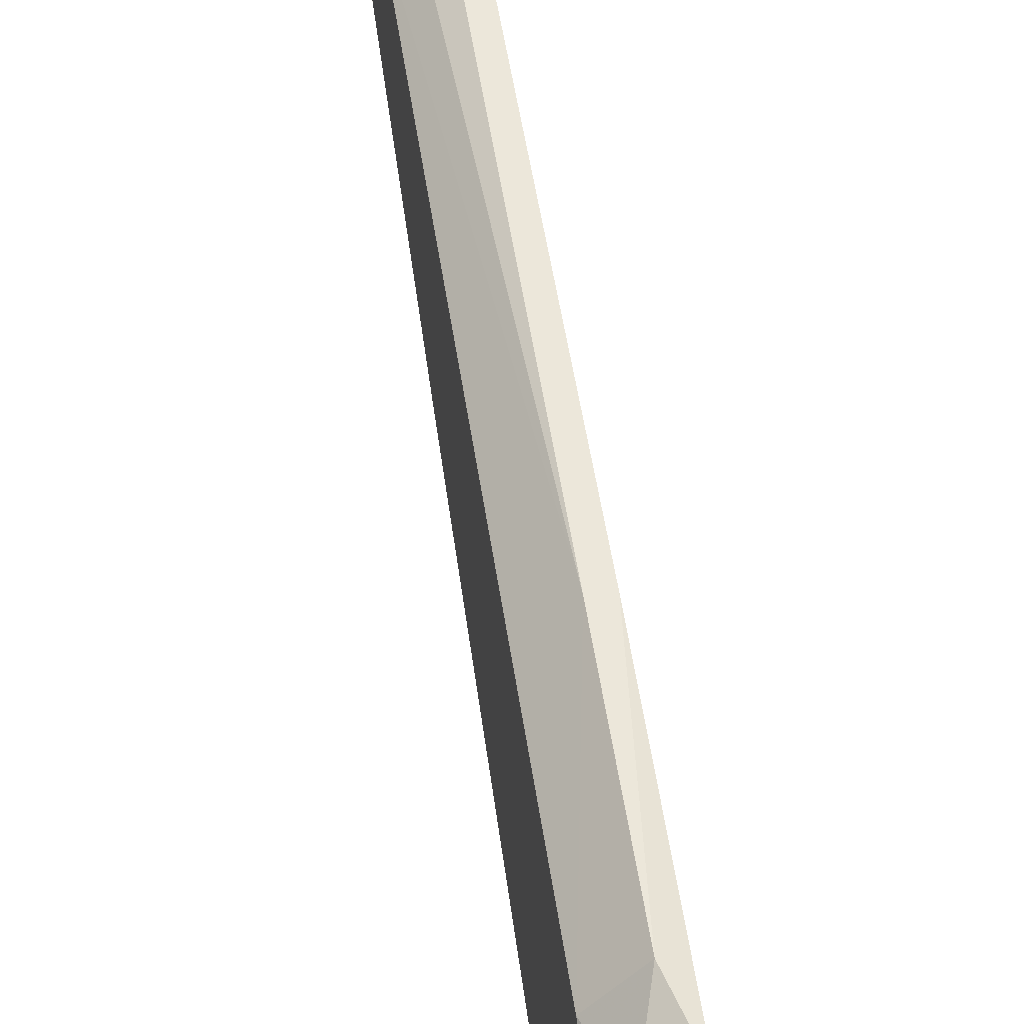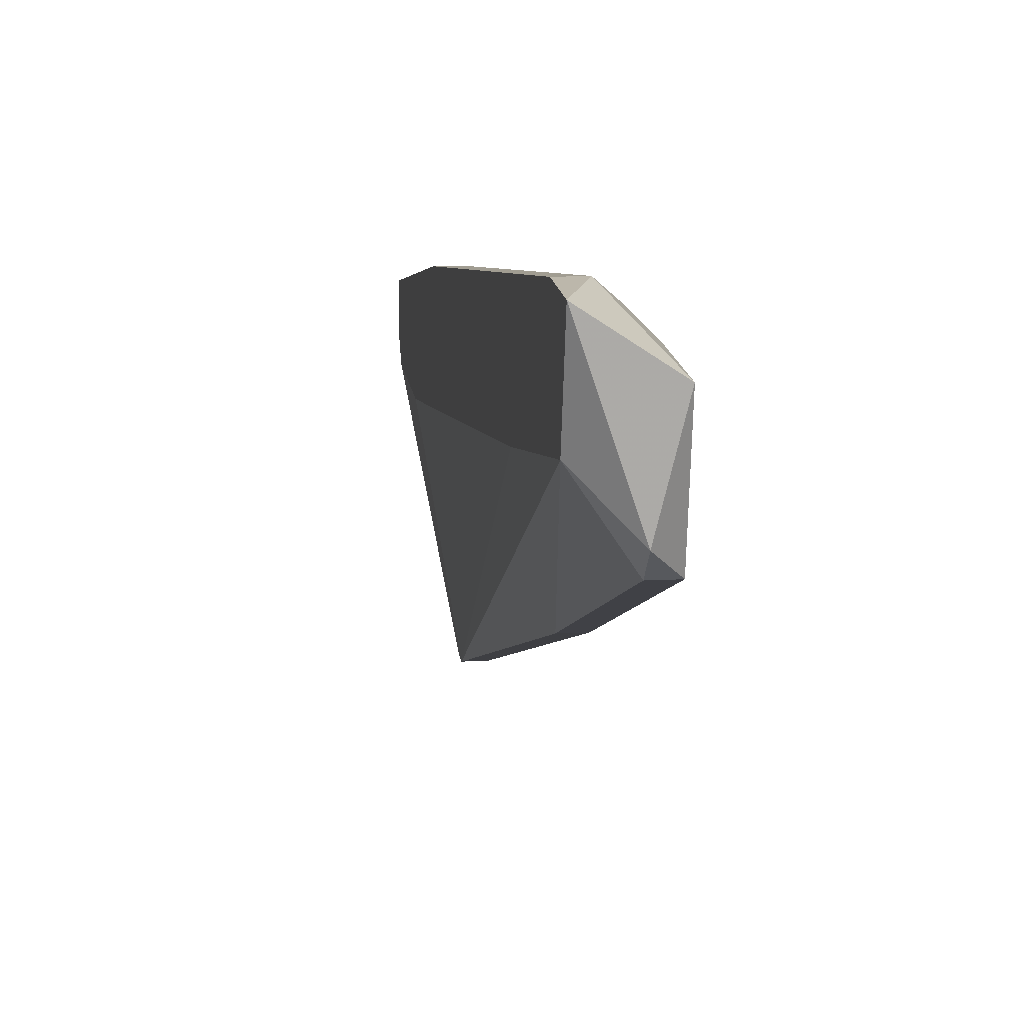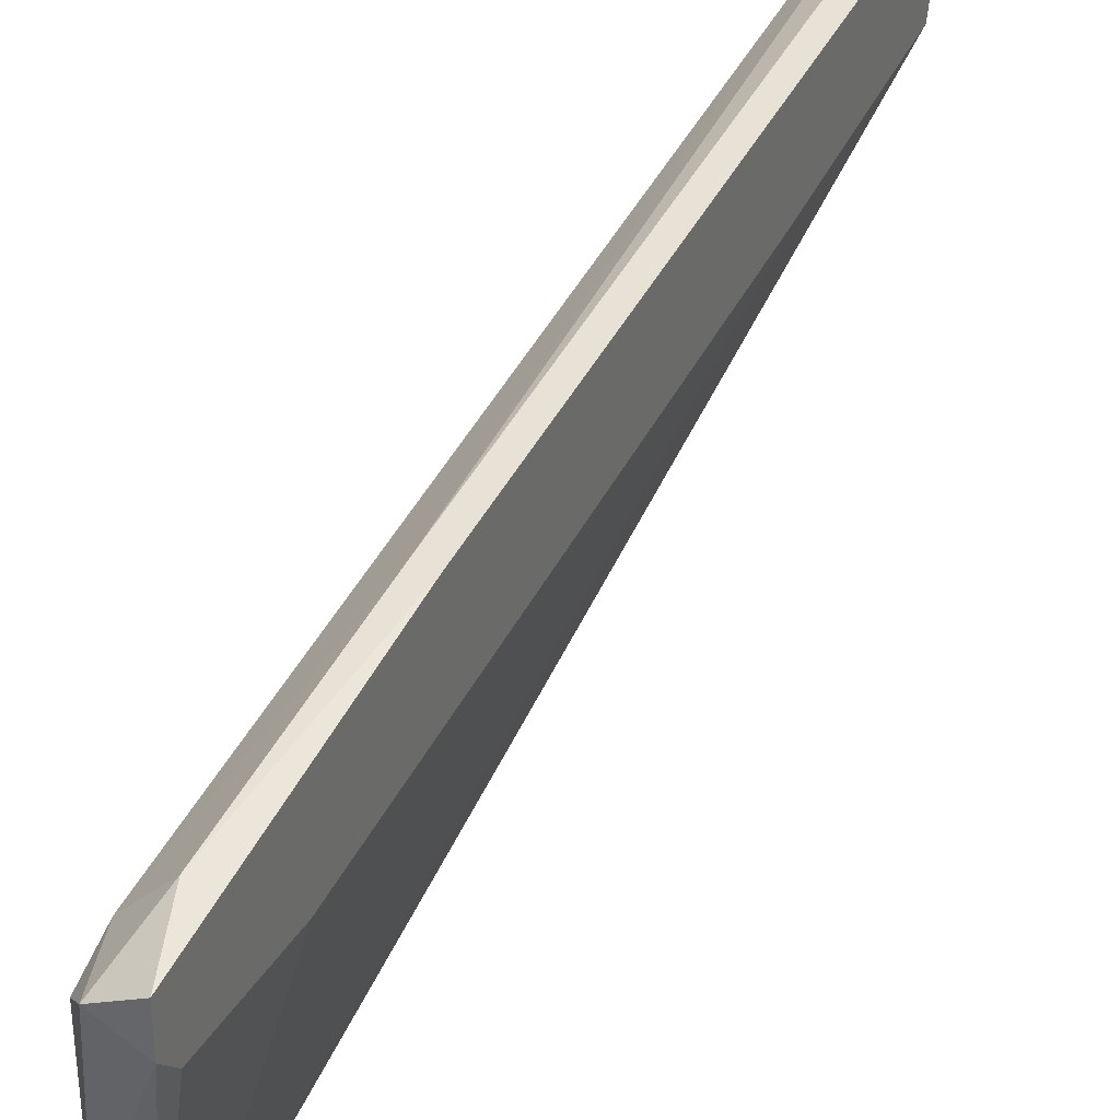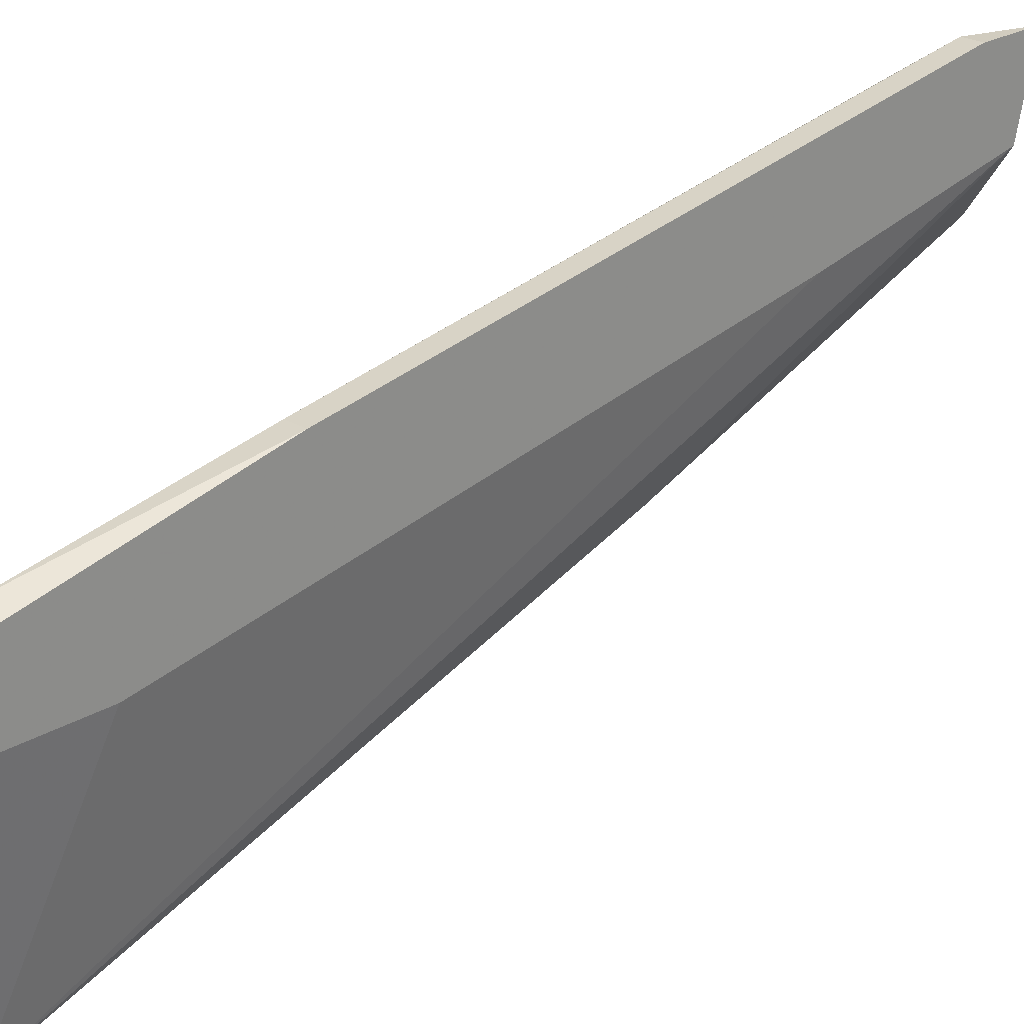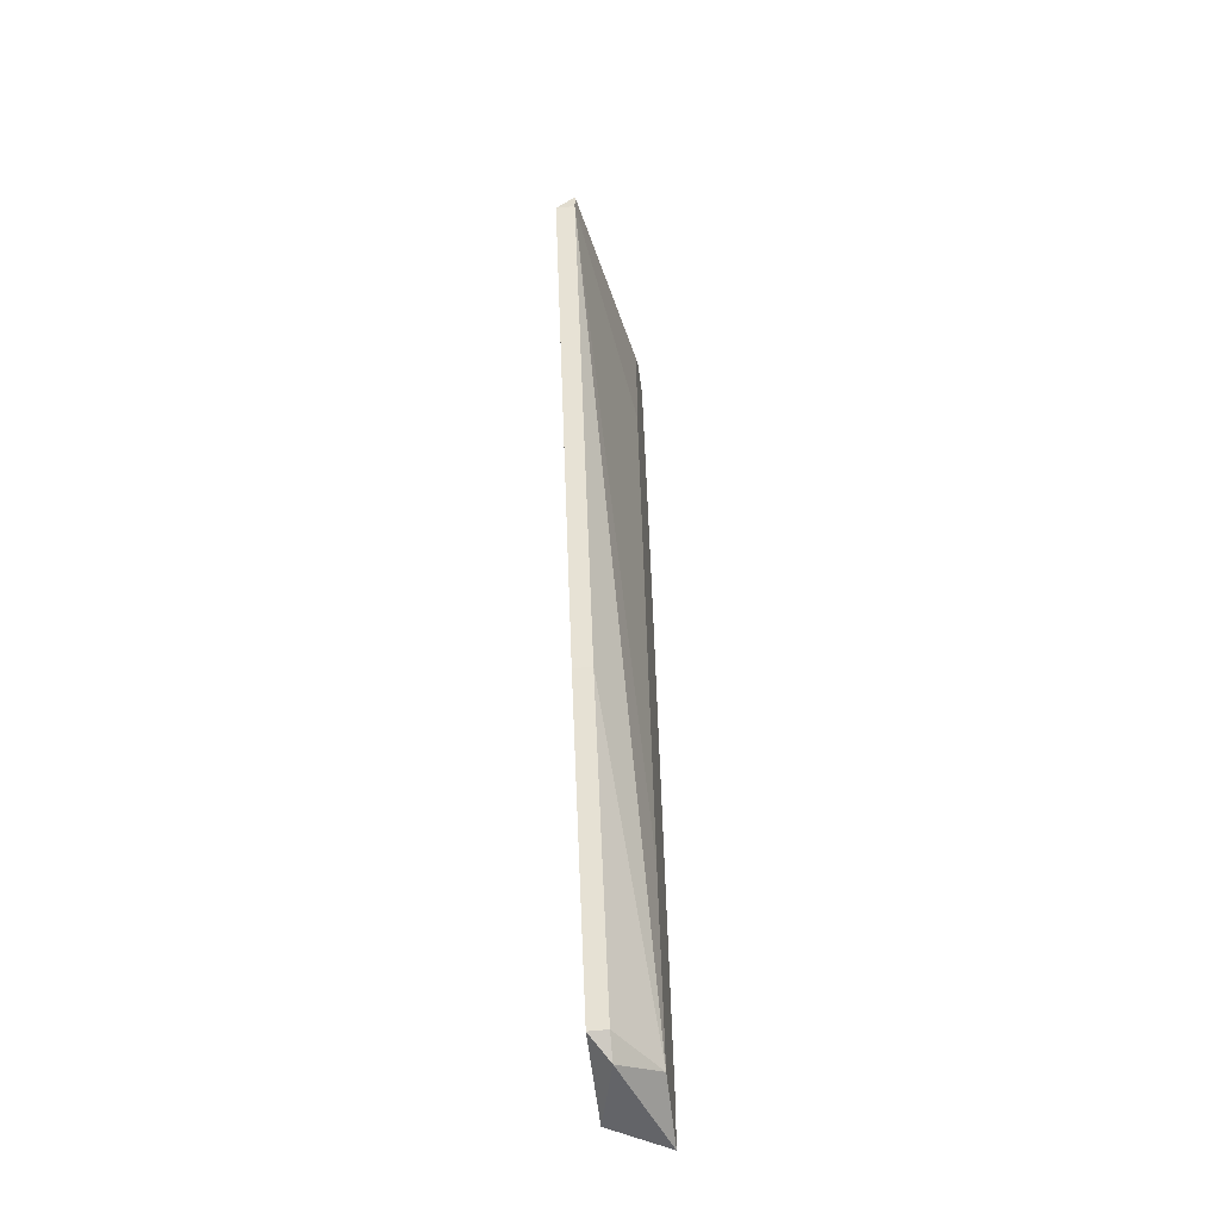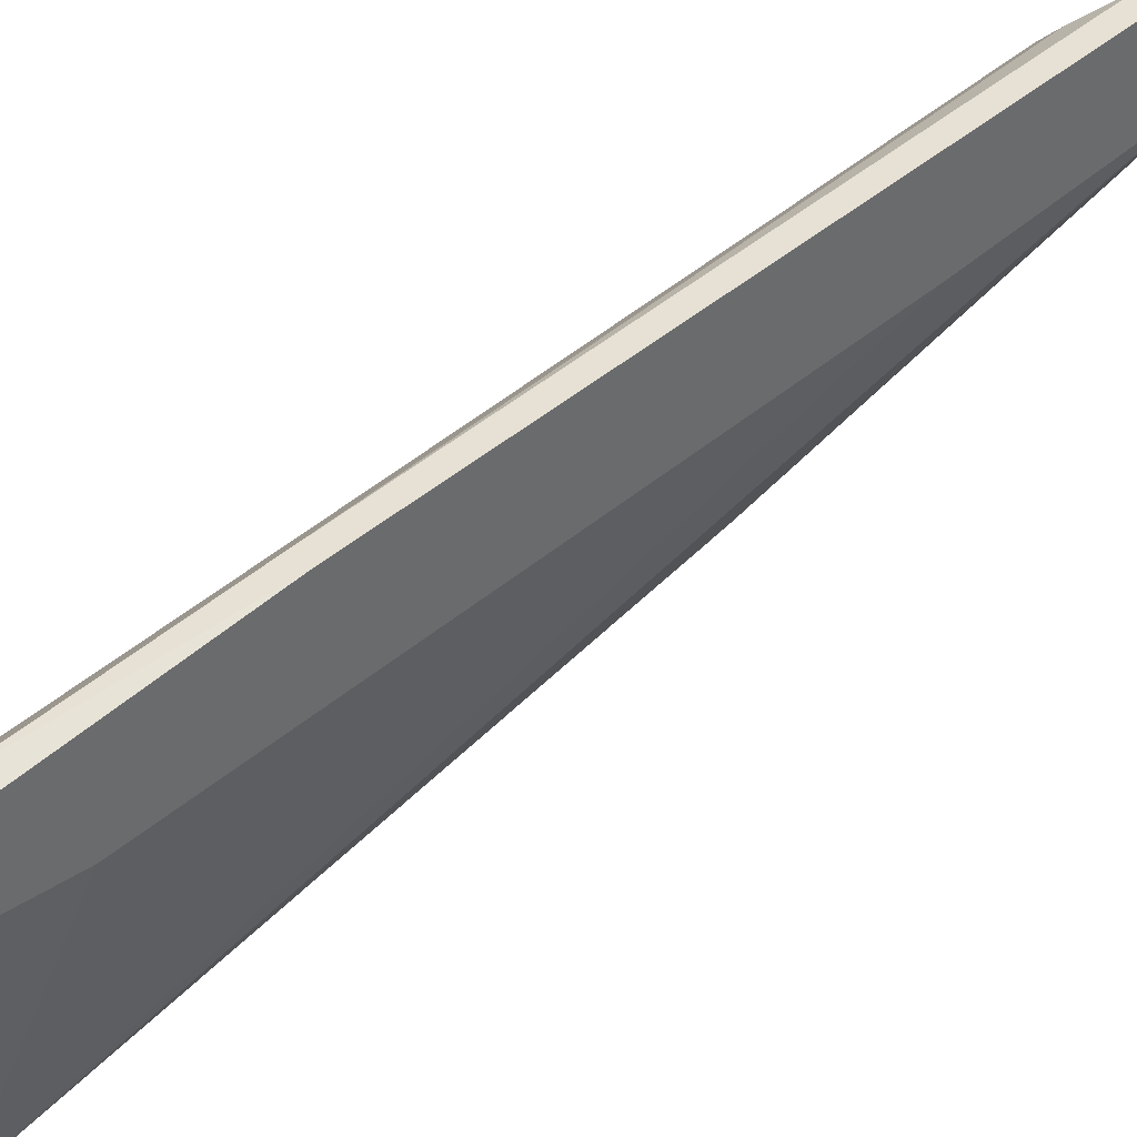
<metadata>
{"format":"obj","ext":"obj","renderer":"f3d","projection":"perspective","resolution":1024,"background":"white","views":[{"elev":44.7,"azim":-8.8,"up":"+Y"},{"elev":14.3,"azim":173.3,"up":"+Y"},{"elev":34.8,"azim":26.8,"up":"+Y"},{"elev":24.1,"azim":45.2,"up":"+Y"},{"elev":-51.3,"azim":7.1,"up":"+Z"},{"elev":40.1,"azim":51.0,"up":"+Y"}]}
</metadata>
<code>
v -0.02252 0.02277 0.02822
v -0.02252 0.0196 0.0457
v -0.02252 0.03072 -0.01945
v -0.02093 0.02277 0.02822
v -0.02093 0.01801 0.05048
v -0.02093 0.02118 -0.00674
v -0.02093 0.01324 0.04888
v -0.02093 0.01324 0.03935
v -0.02093 0.01483 0.05048
v -0.02093 0.03072 -0.02422
v -0.02093 0.03072 -0.01945
v -0.02093 0.02437 -0.02263
v -0.0257 0.01641 0.0457
v -0.0257 -0.001062 0.03616
v -0.0257 0.0196 -0.02263
v -0.0257 0.02754 -0.01628
v -0.0257 0.02754 -0.02422
v -0.0257 0.01006 0.002802
v -0.0257 0.003706 0.04888
v -0.0257 0.01483 0.04888
v -0.0257 -0.004242 0.0457
v -0.02411 0.01641 0.05048
v -0.02411 0.0196 -0.02263
v -0.02411 0.02118 -0.02422
v -0.02411 0.01006 0.002802
v -0.02411 0.02913 -0.01628
v -0.02411 -0.004242 0.0457
v -0.02411 -0.004242 0.0473
f 9 28 7
f 14 21 13
f 14 13 15
f 21 14 27
f 5 12 10
f 12 5 8
f 15 13 17
f 27 14 25
f 12 27 25
f 13 21 19
f 5 10 11
f 25 15 23
f 12 25 23
f 5 2 22
f 2 13 22
f 22 19 9
f 8 5 9
f 5 22 9
f 10 17 3
f 11 10 3
f 17 13 16
f 26 3 16
f 3 17 16
f 21 27 28
f 27 8 28
f 19 21 28
f 9 19 28
f 2 5 4
f 5 11 4
f 11 3 4
f 10 12 24
f 15 17 24
f 17 10 24
f 12 23 24
f 23 15 24
f 27 12 6
f 12 8 6
f 8 27 6
f 13 19 20
f 22 13 20
f 19 22 20
f 14 15 18
f 25 14 18
f 15 25 18
f 13 2 1
f 3 26 1
f 16 13 1
f 26 16 1
f 2 4 1
f 4 3 1
f 8 9 7
f 28 8 7

</code>
